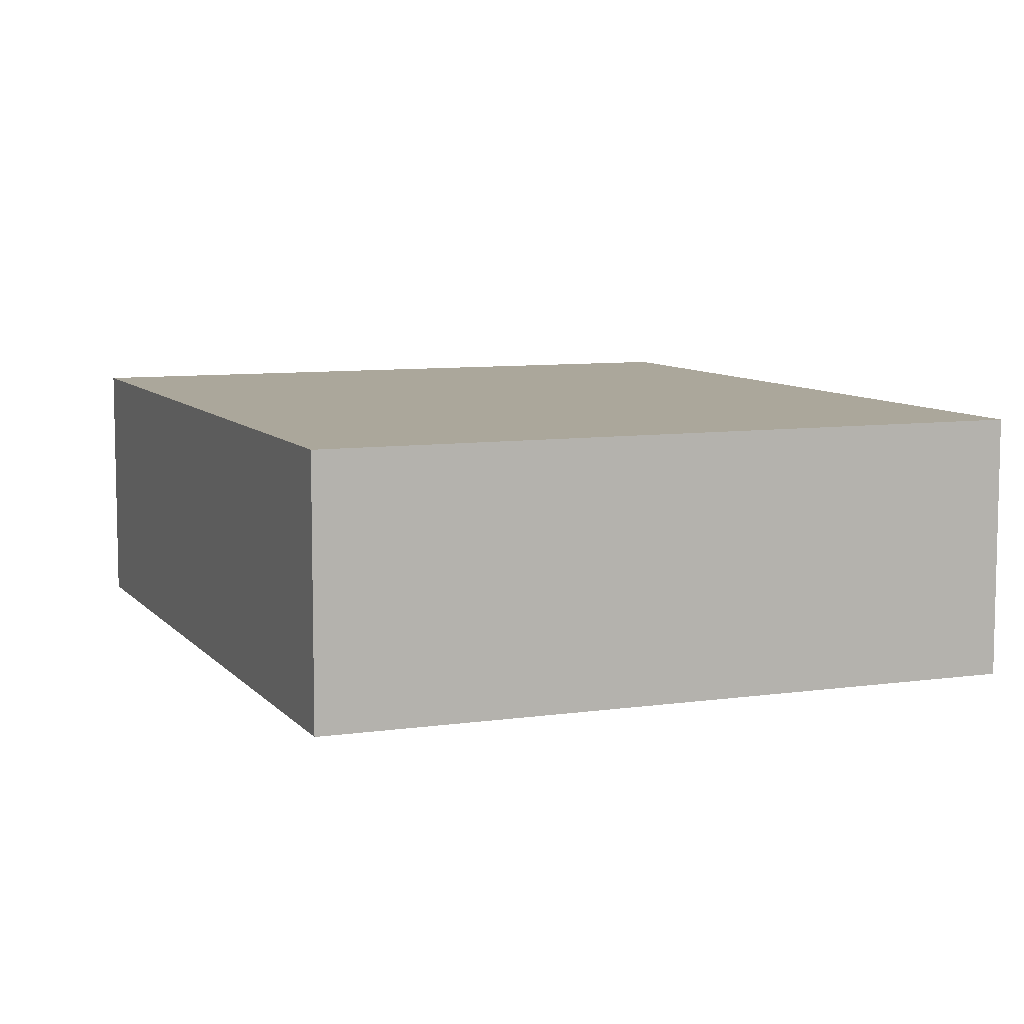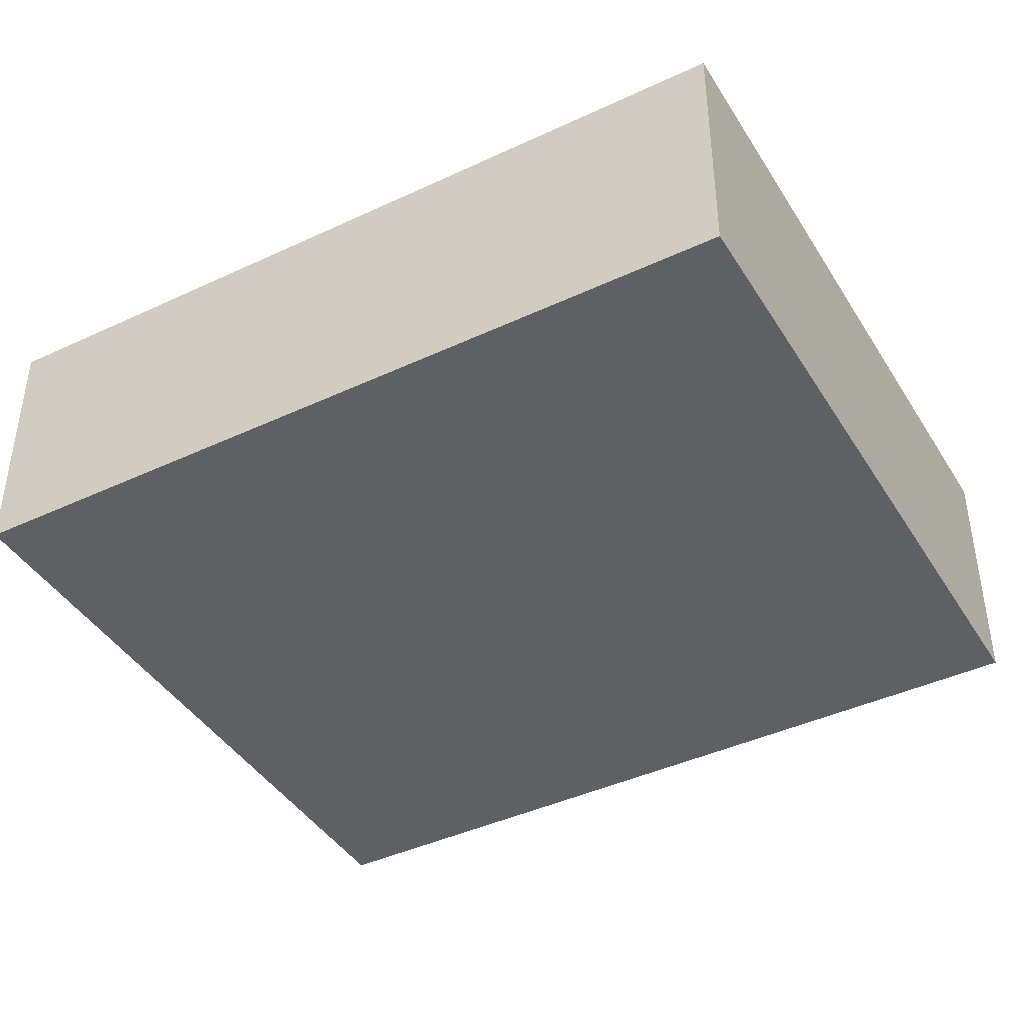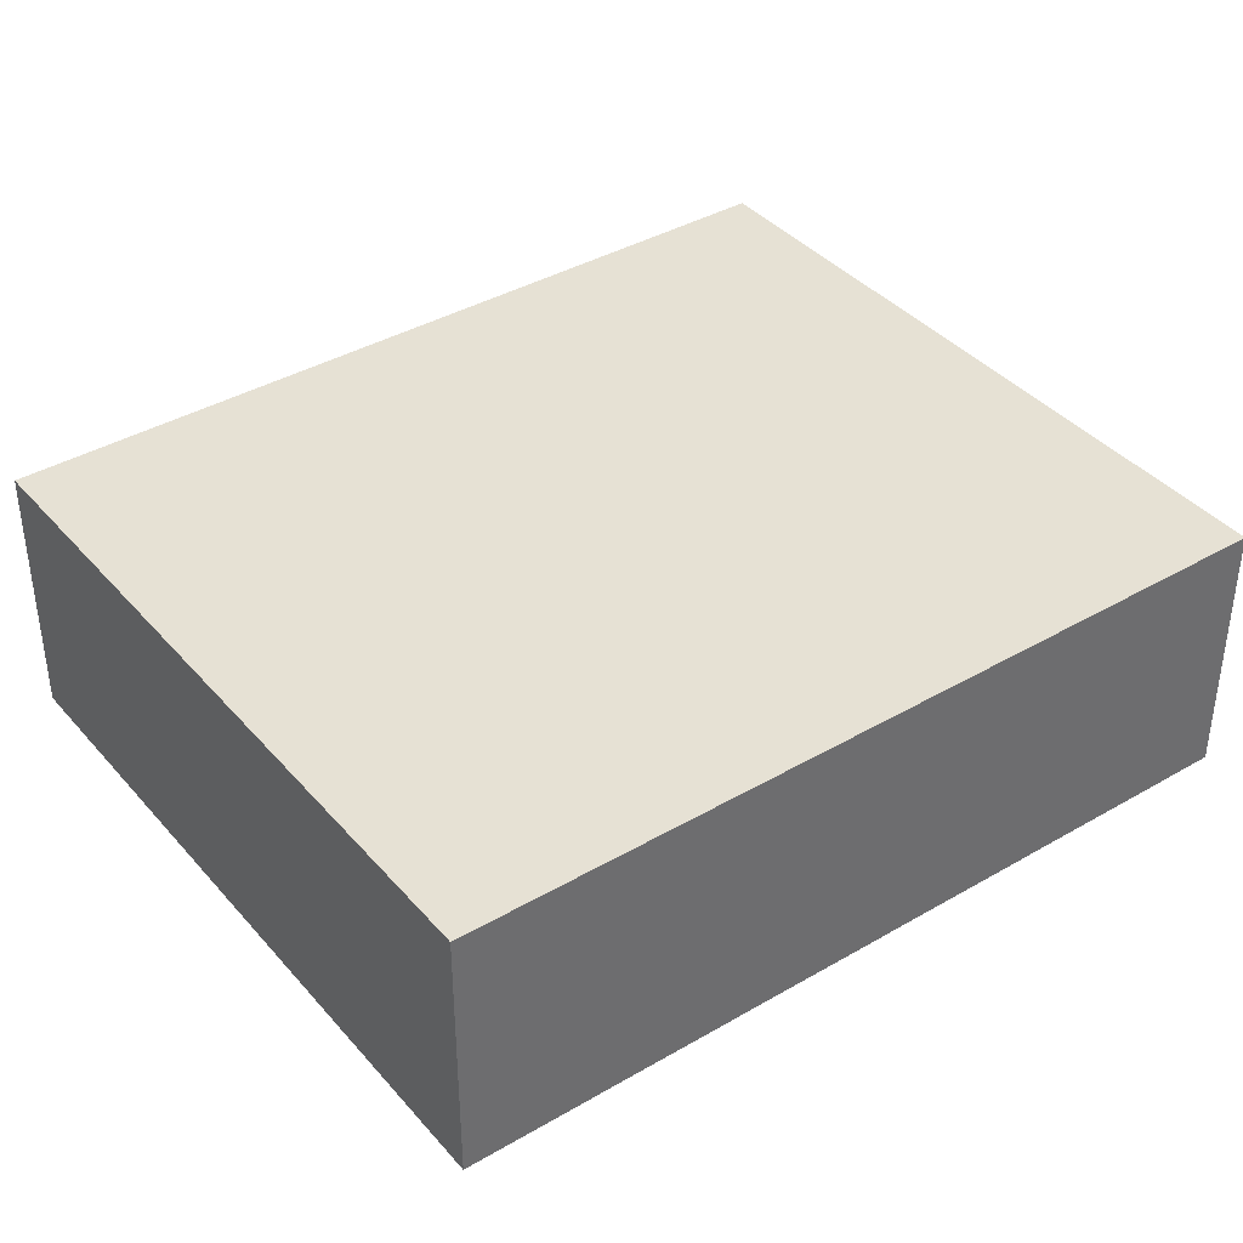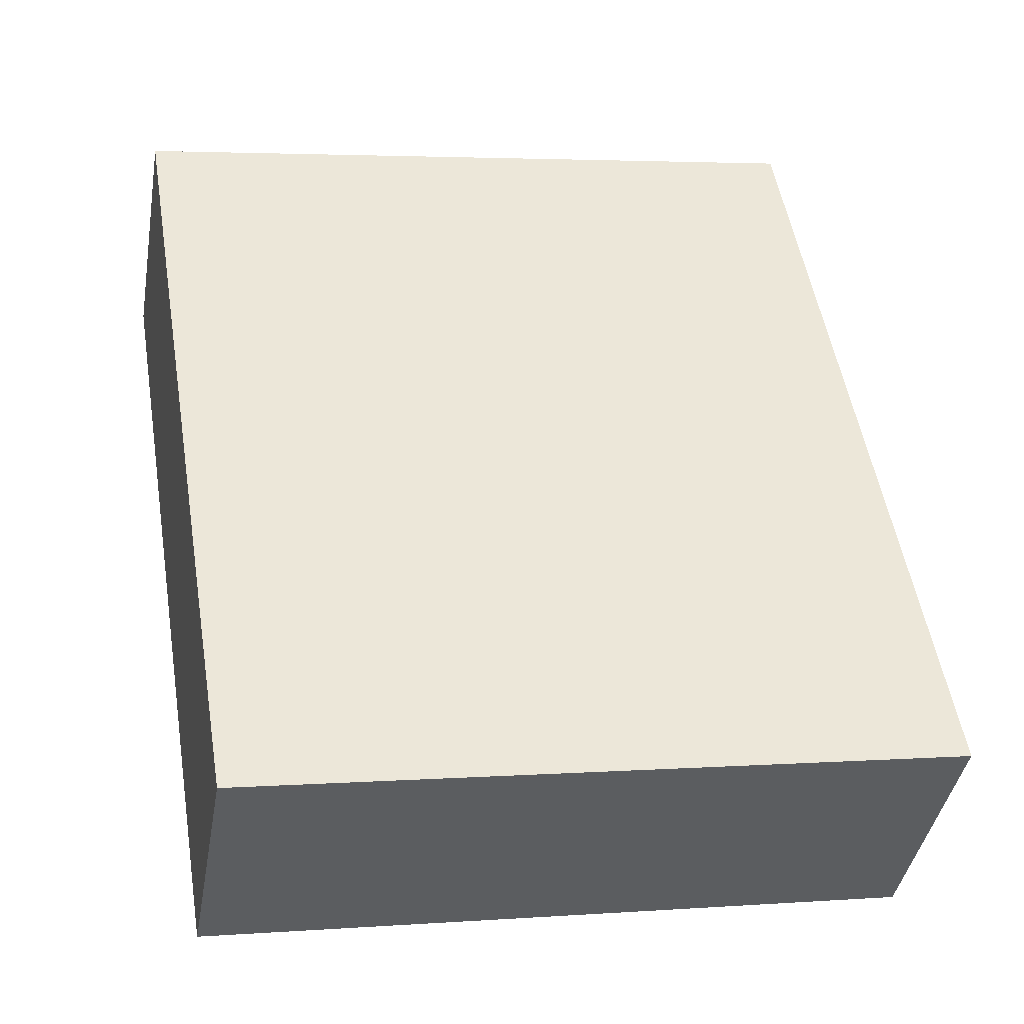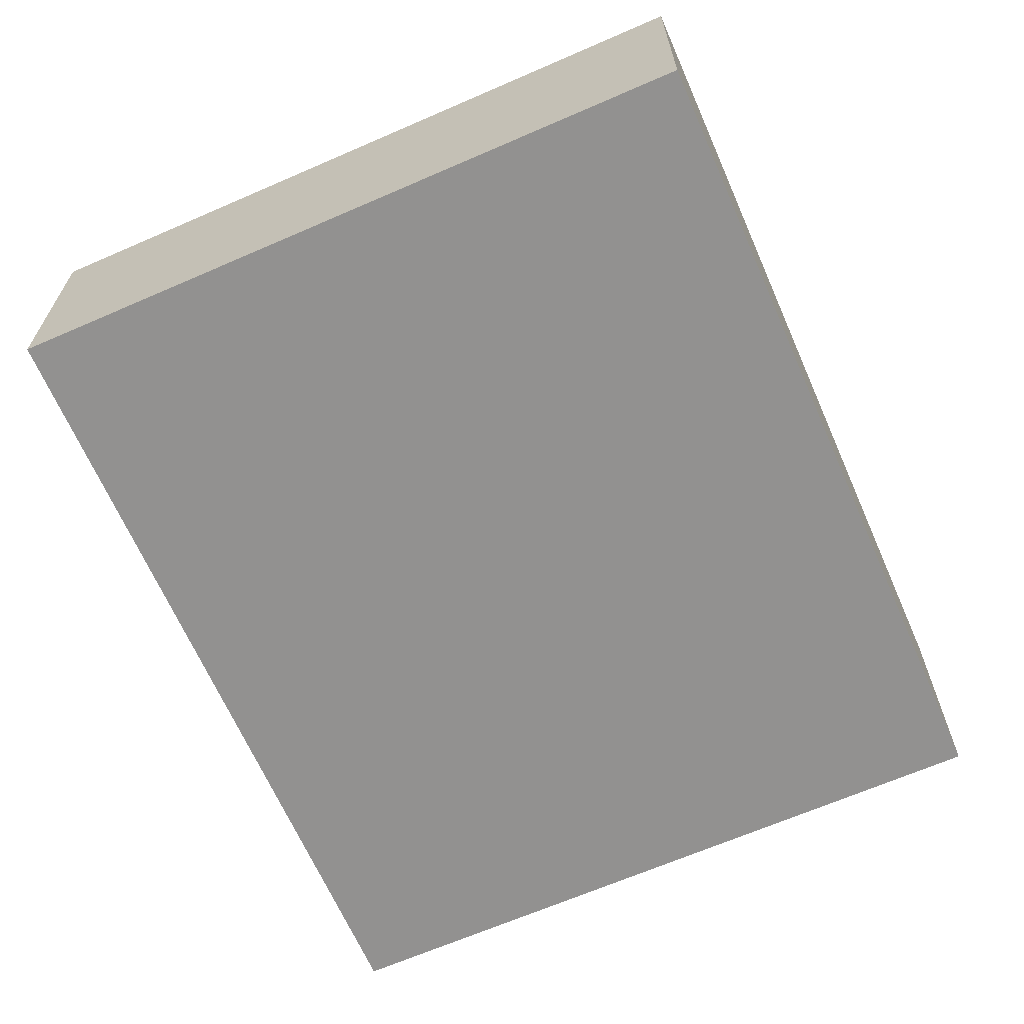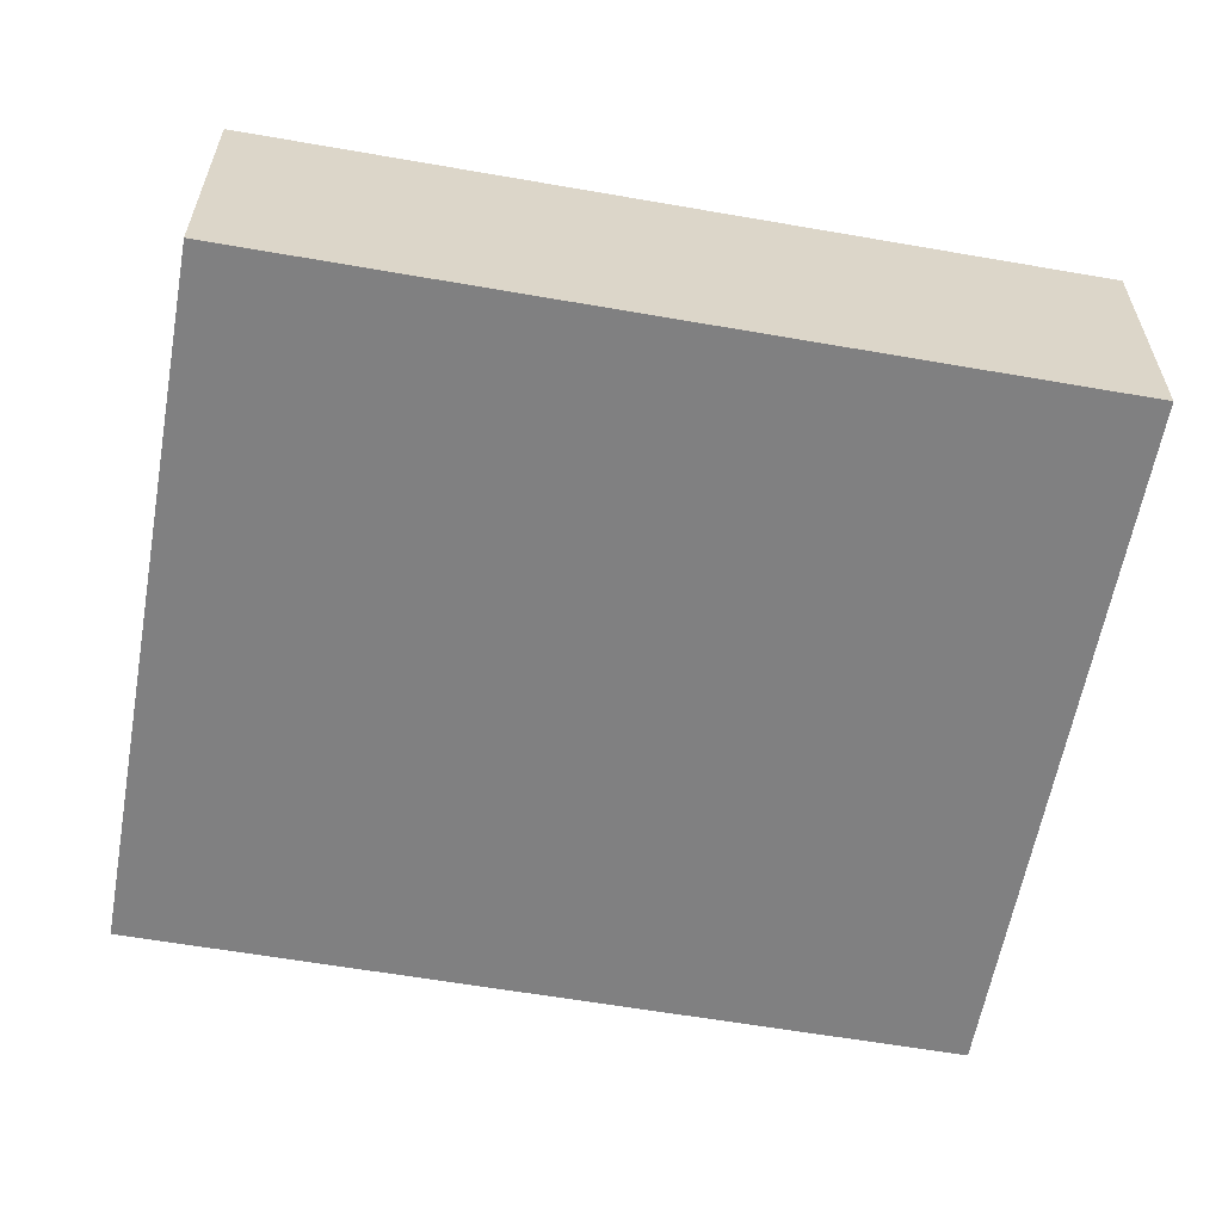
<metadata>
{"format":"obj","ext":"obj","renderer":"f3d","projection":"perspective","resolution":1024,"background":"white","views":[{"elev":8.1,"azim":-31.2,"up":"+Y"},{"elev":-42.1,"azim":110.0,"up":"+Y"},{"elev":39.0,"azim":44.5,"up":"+Y"},{"elev":-40.6,"azim":-9.7,"up":"+Z"},{"elev":-66.1,"azim":-165.7,"up":"+Y"},{"elev":-60.0,"azim":70.5,"up":"+Y"}]}
</metadata>
<code>
v  0 2.575 1.577e-16
v  8.382 2.575 -7.047
v  1.351 2.575 -8.205
v  7.031 2.575 1.158
v  8.382 4.315e-16 -7.047
v  1.351 5.024e-16 -8.205
v  0 0 0
v  7.031 -7.091e-17 1.158
g defaultobject
f 1 2 3
f 2 1 4
f 5 3 2
f 3 5 6
f 6 1 3
f 1 6 7
f 7 4 1
f 4 7 8
f 8 2 4
f 2 8 5
f 5 7 6
f 7 5 8

</code>
